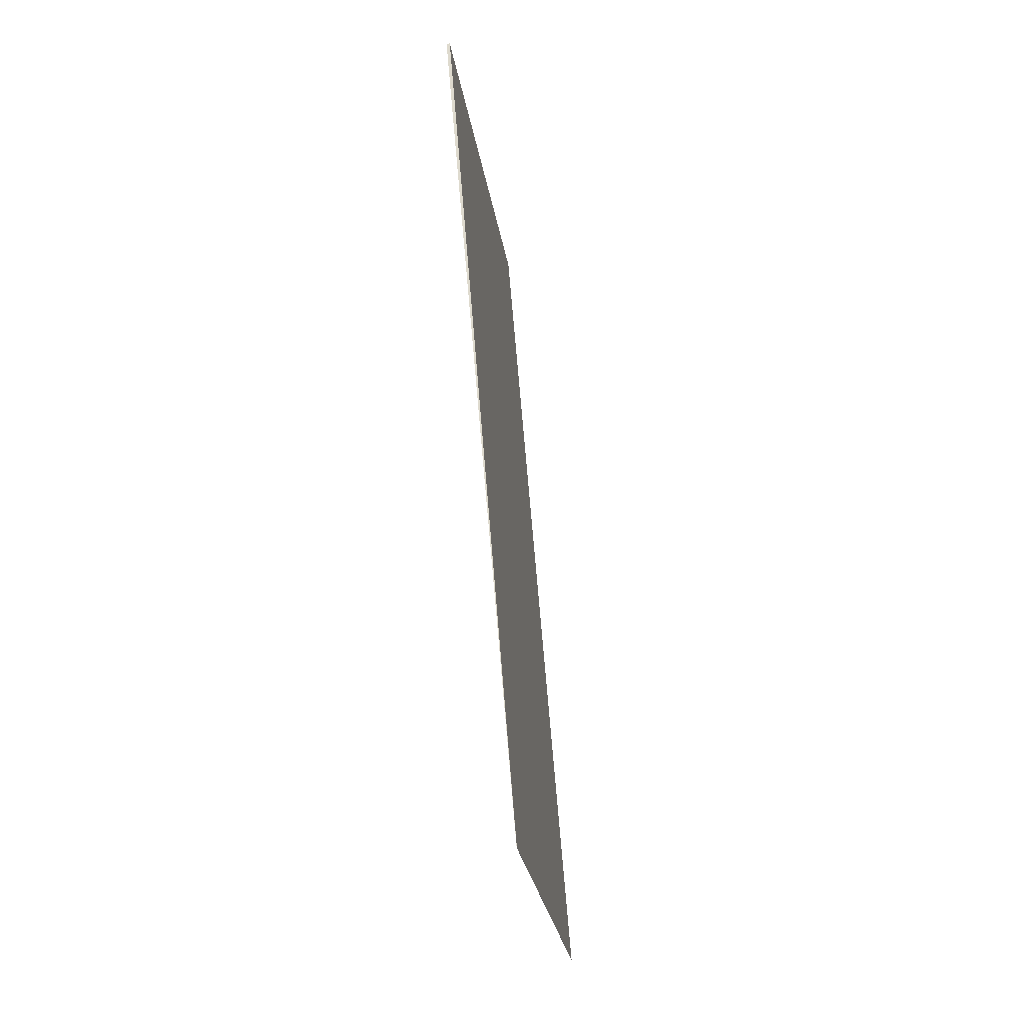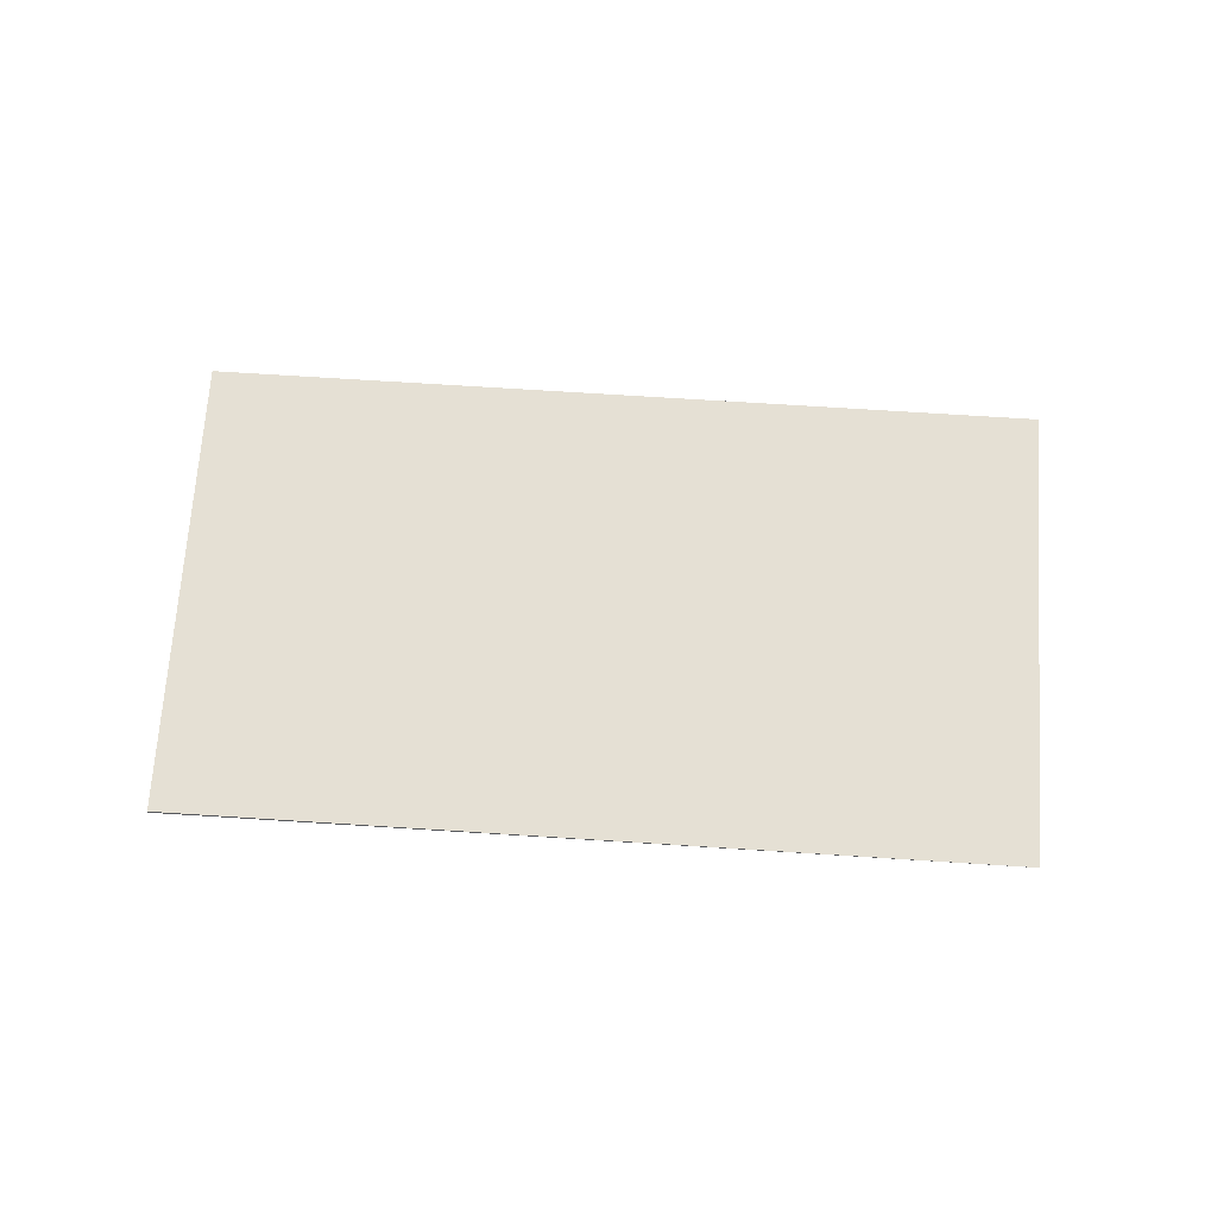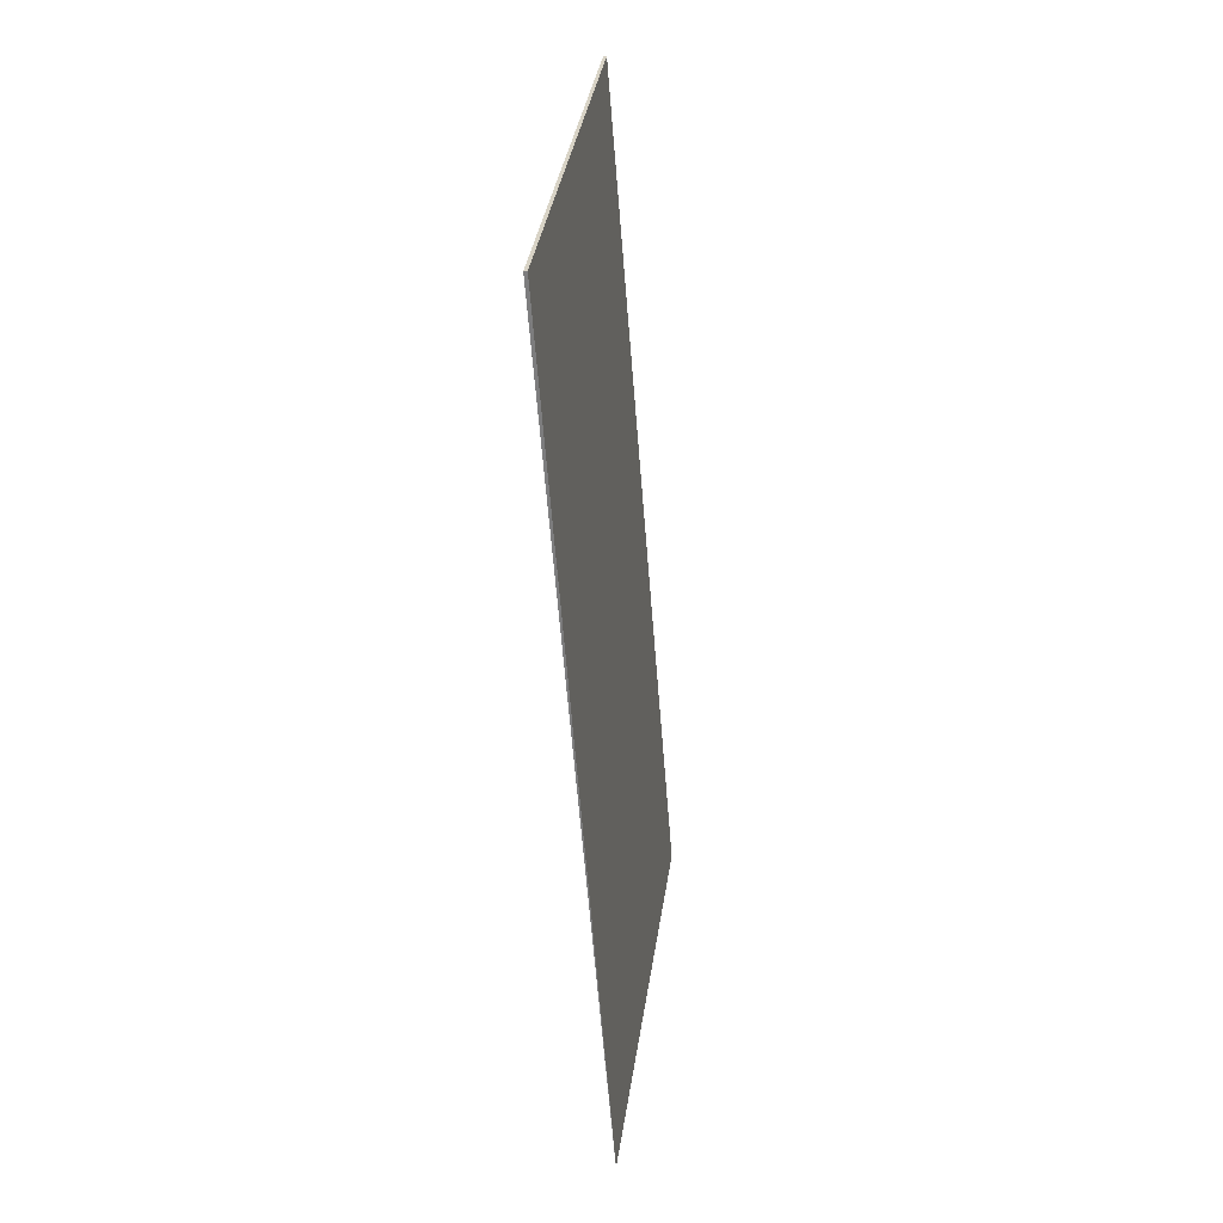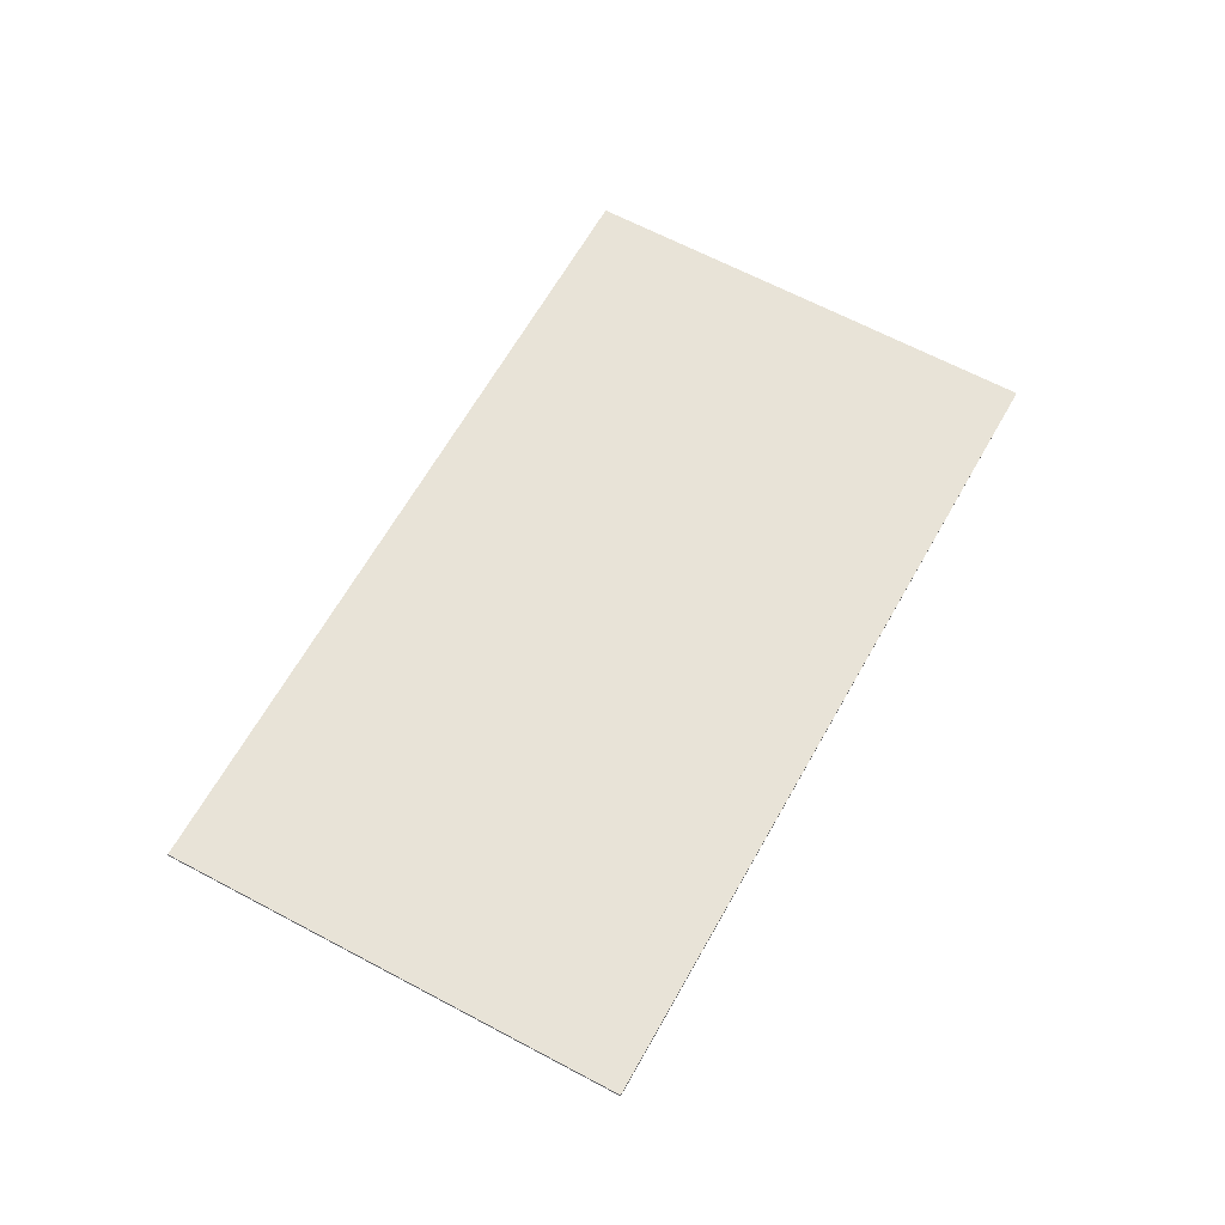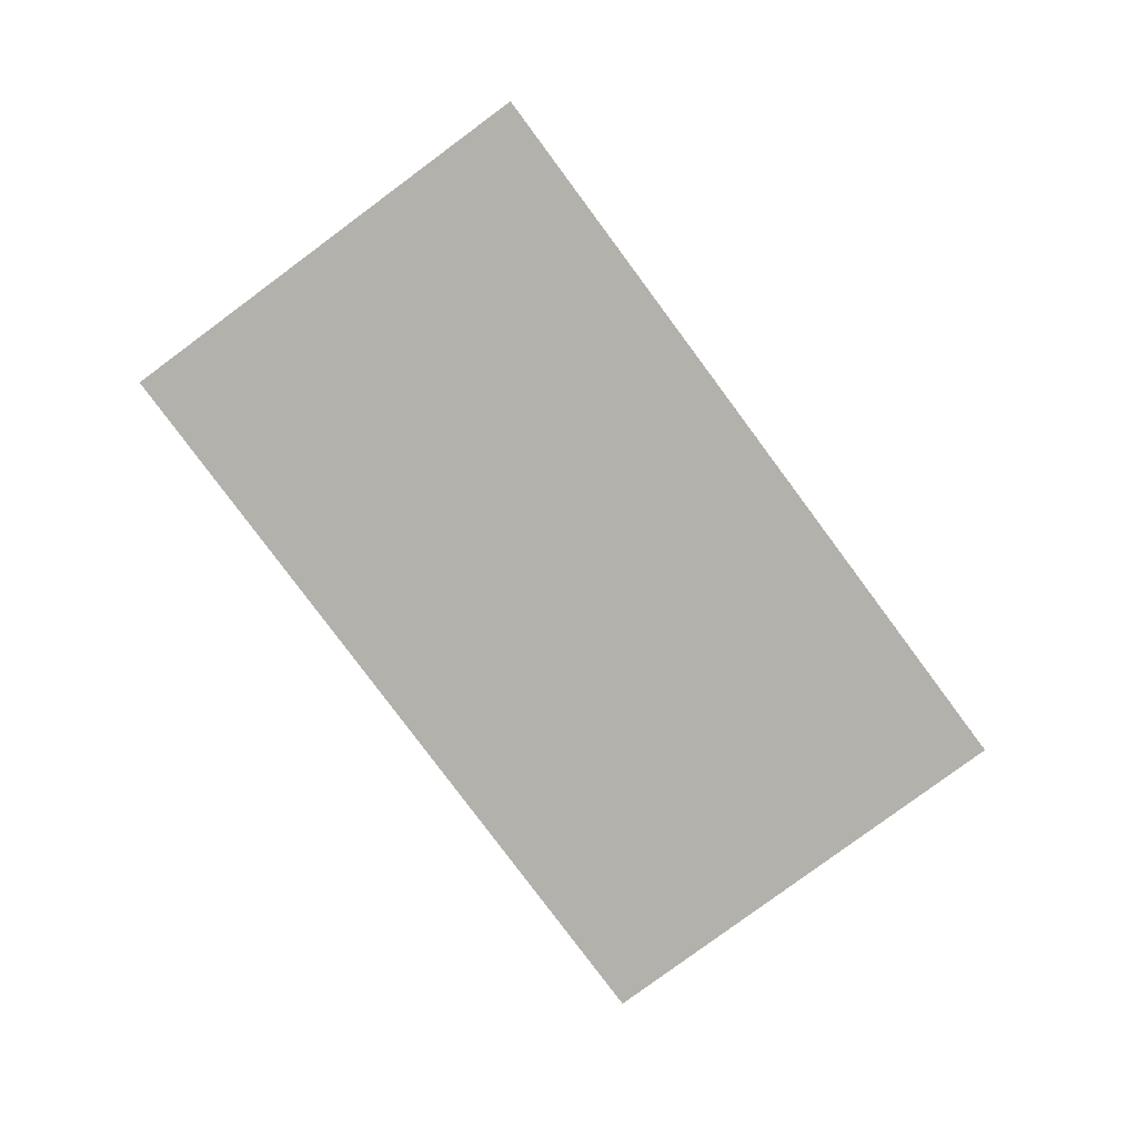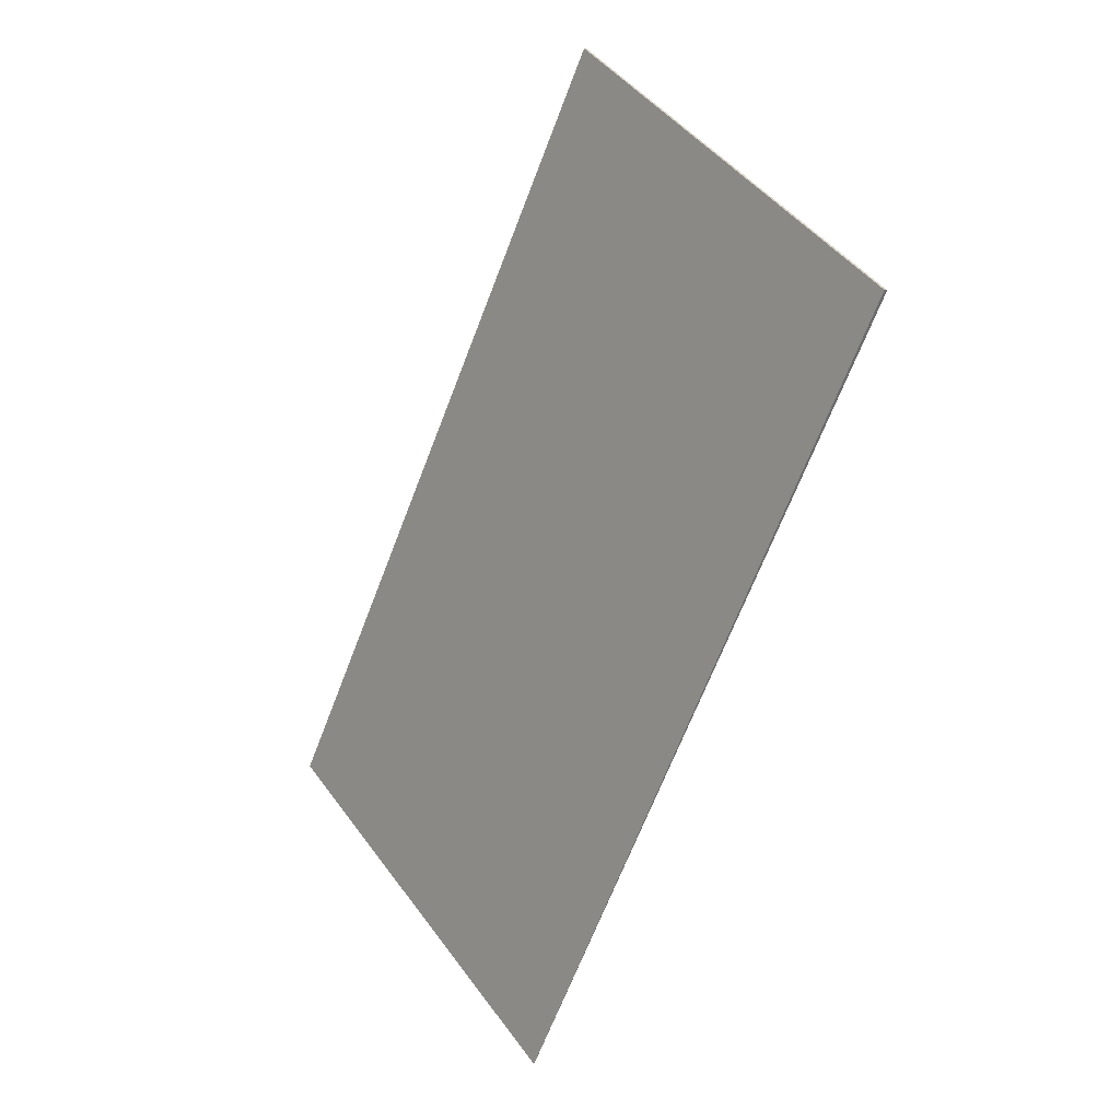
<metadata>
{"format":"obj","ext":"obj","renderer":"f3d","projection":"perspective","resolution":1024,"background":"white","views":[{"elev":-56.8,"azim":-81.4,"up":"+Y"},{"elev":65.6,"azim":-52.1,"up":"+Z"},{"elev":-4.6,"azim":-81.7,"up":"+Y"},{"elev":62.0,"azim":-117.1,"up":"+Z"},{"elev":-79.1,"azim":70.7,"up":"+Z"},{"elev":-1.4,"azim":-128.2,"up":"+Y"}]}
</metadata>
<code>
v -2469 -833.6 0.04588
v -2462 -843.7 0.001048
v -2468 -847.6 0.002233
v -2475 -837.5 0.04705
v -2462 -843.7 0.001048
v -2469 -833.6 0.04588
v -2469 -833.6 -6.939e-18
v -2462 -843.7 0
v -2468 -847.6 0.002233
v -2462 -843.7 0.001048
v -2462 -843.7 0
v -2468 -847.6 0
v -2475 -837.5 0.04705
v -2468 -847.6 0.002233
v -2468 -847.6 0
v -2475 -837.5 6.939e-18
v -2469 -833.6 0.04588
v -2475 -837.5 0.04705
v -2475 -837.5 6.939e-18
v -2469 -833.6 -6.939e-18
v -2469 -833.6 0
v -2462 -843.7 0
v -2468 -847.6 0
v -2475 -837.5 0
f 2 3 4 1
f 6 7 8 5
f 10 11 12 9
f 14 15 16 13
f 18 19 20 17
f 22 23 24 21

</code>
